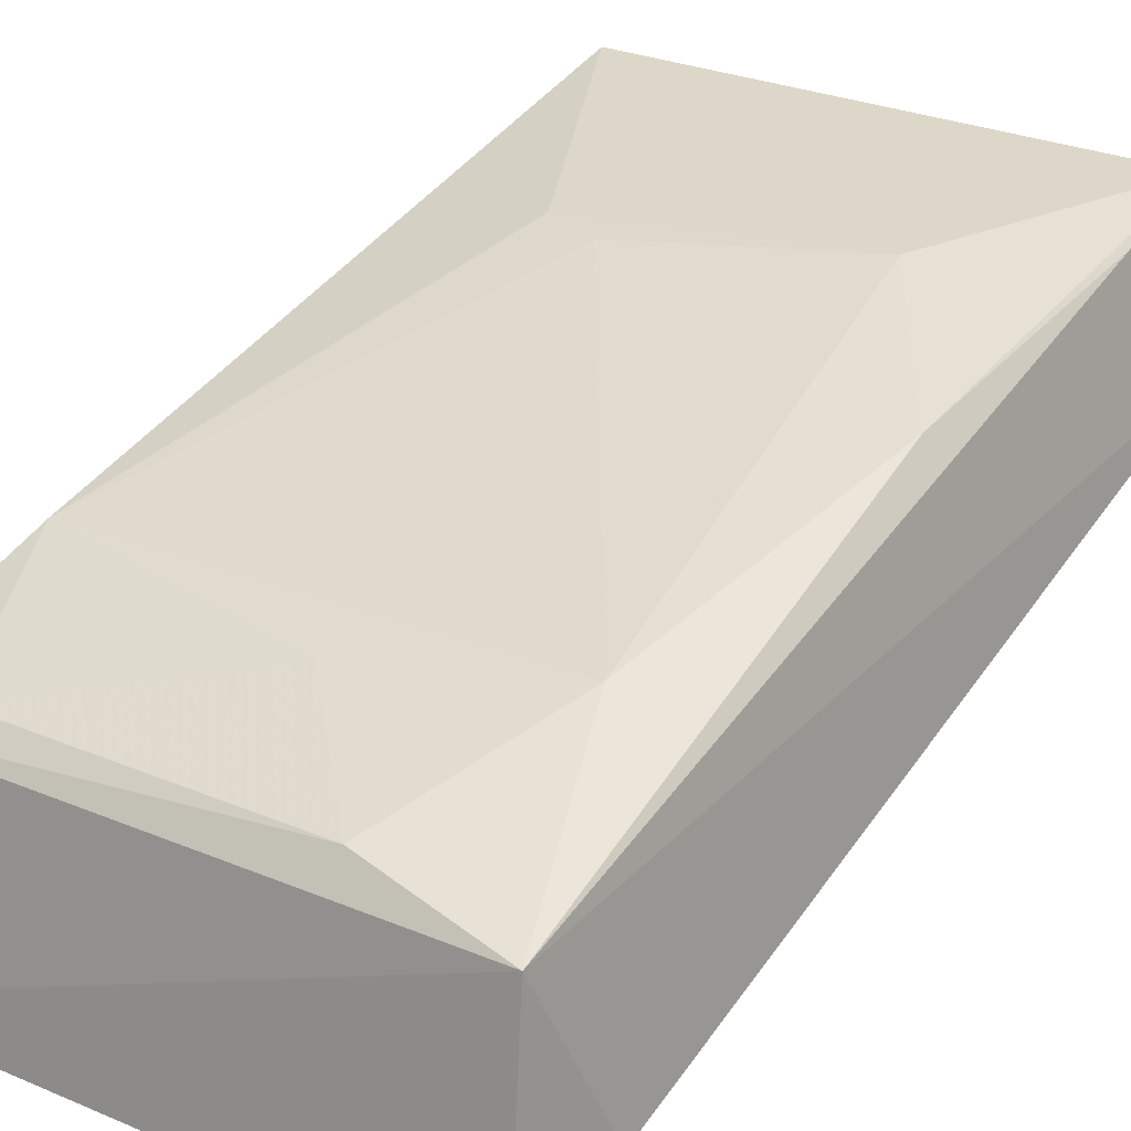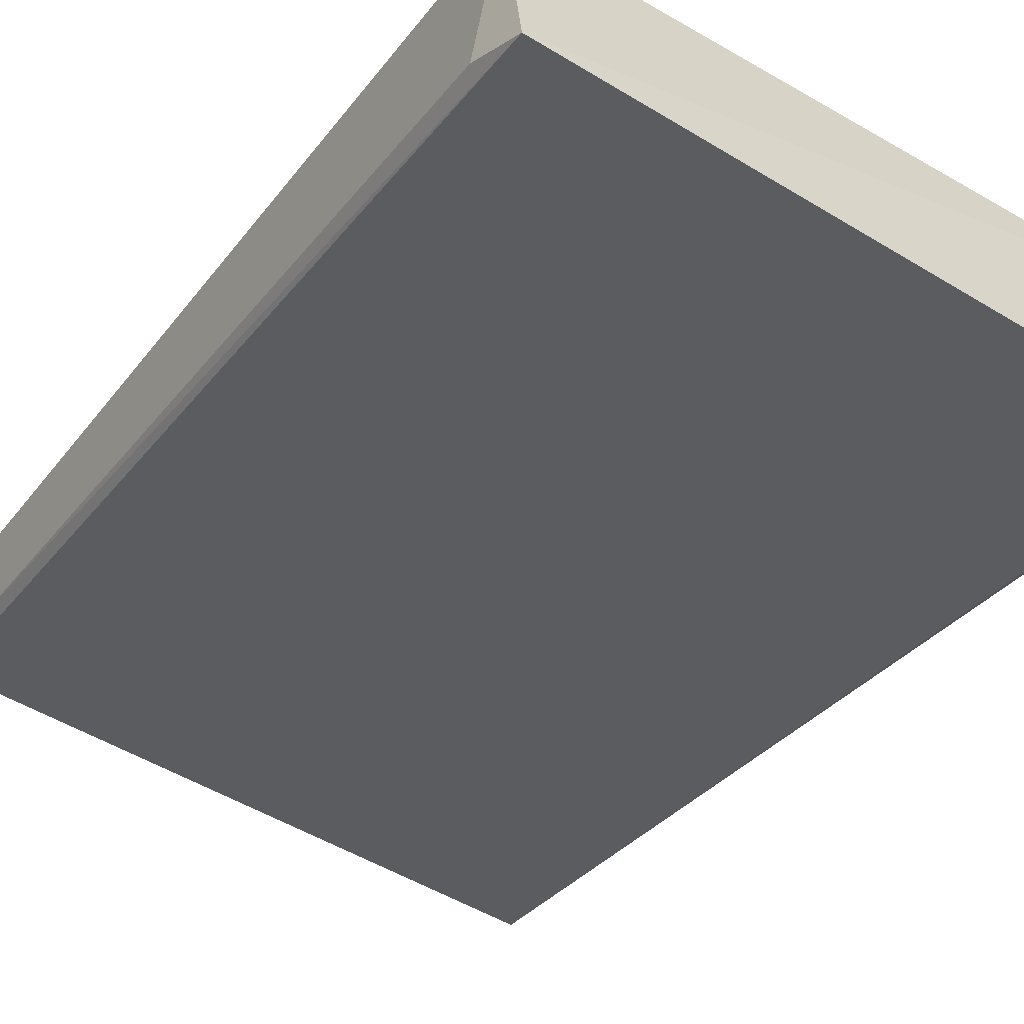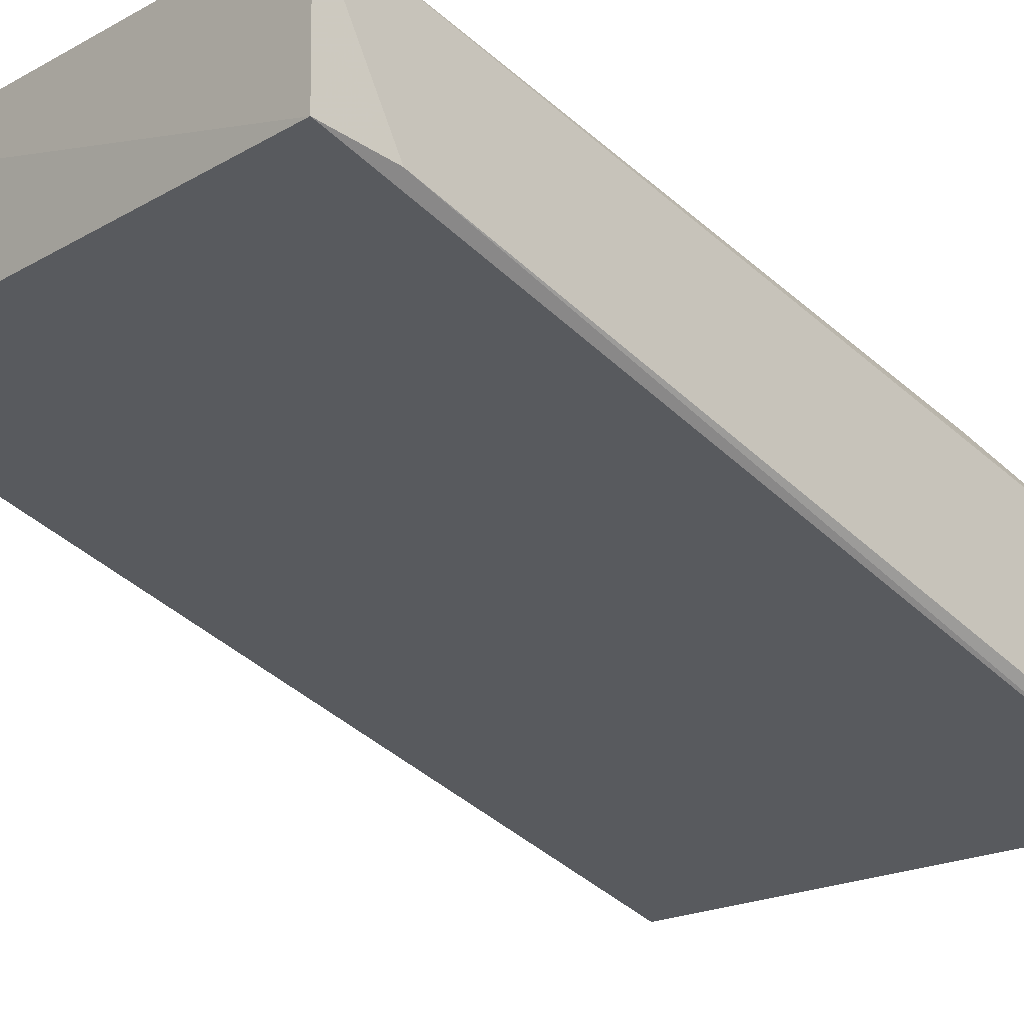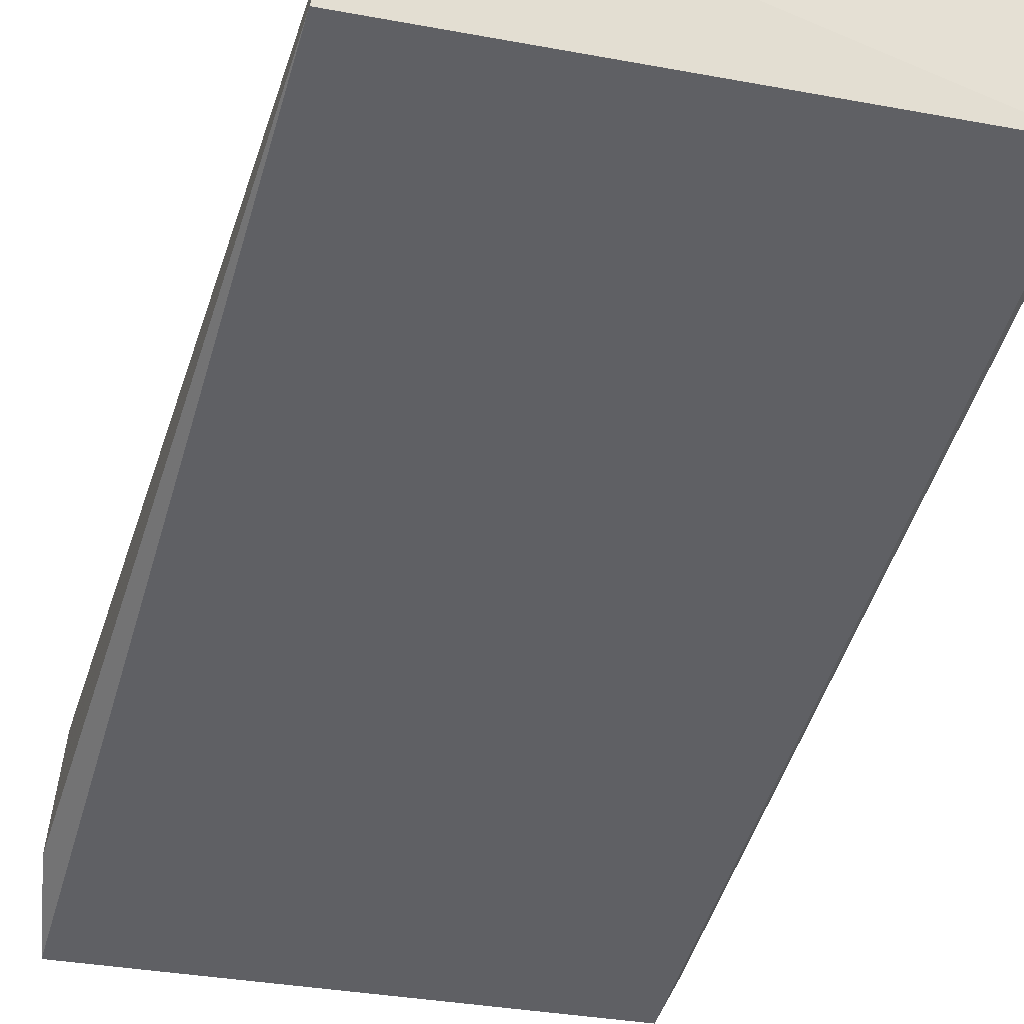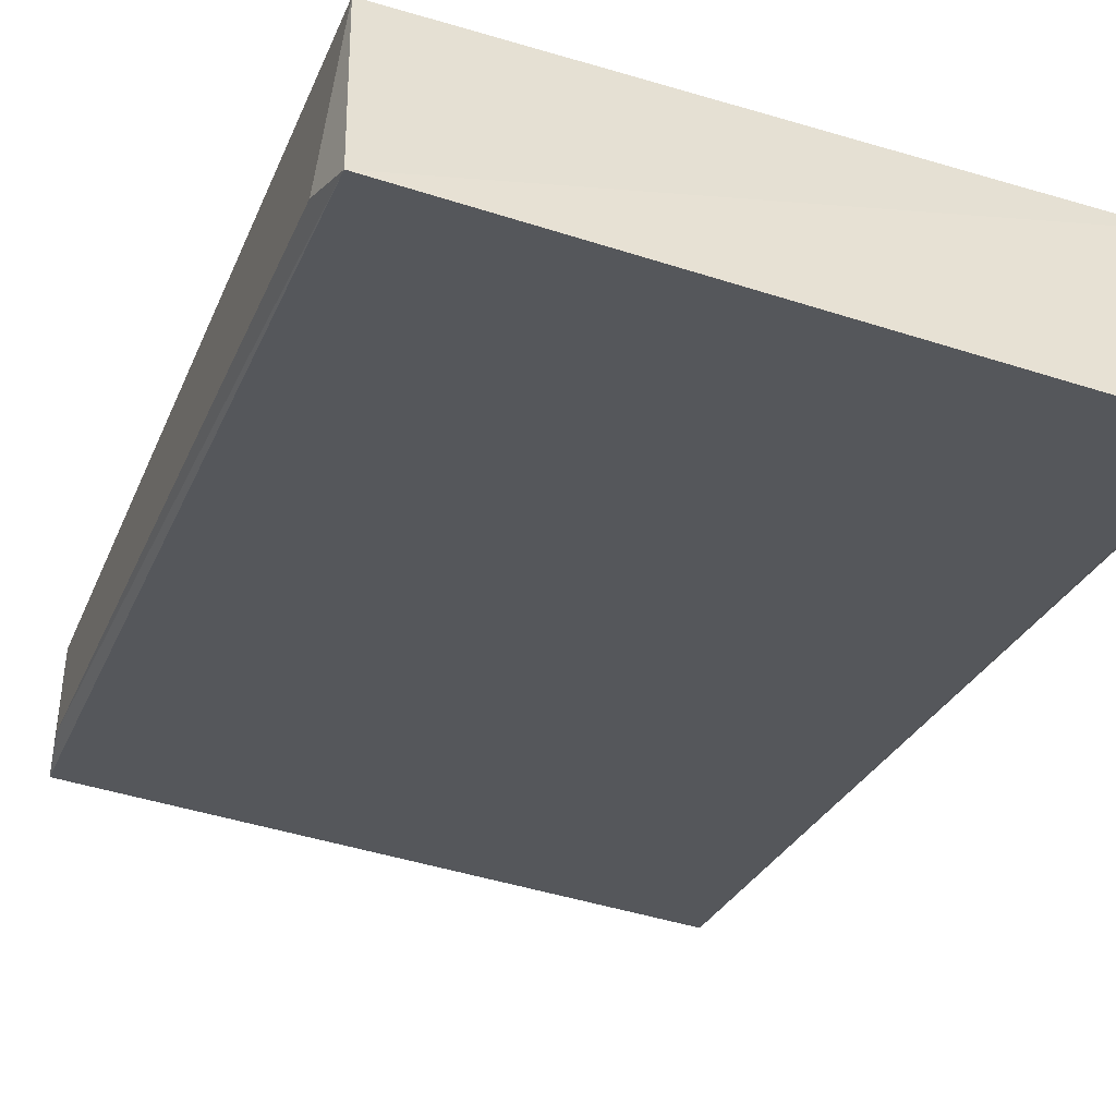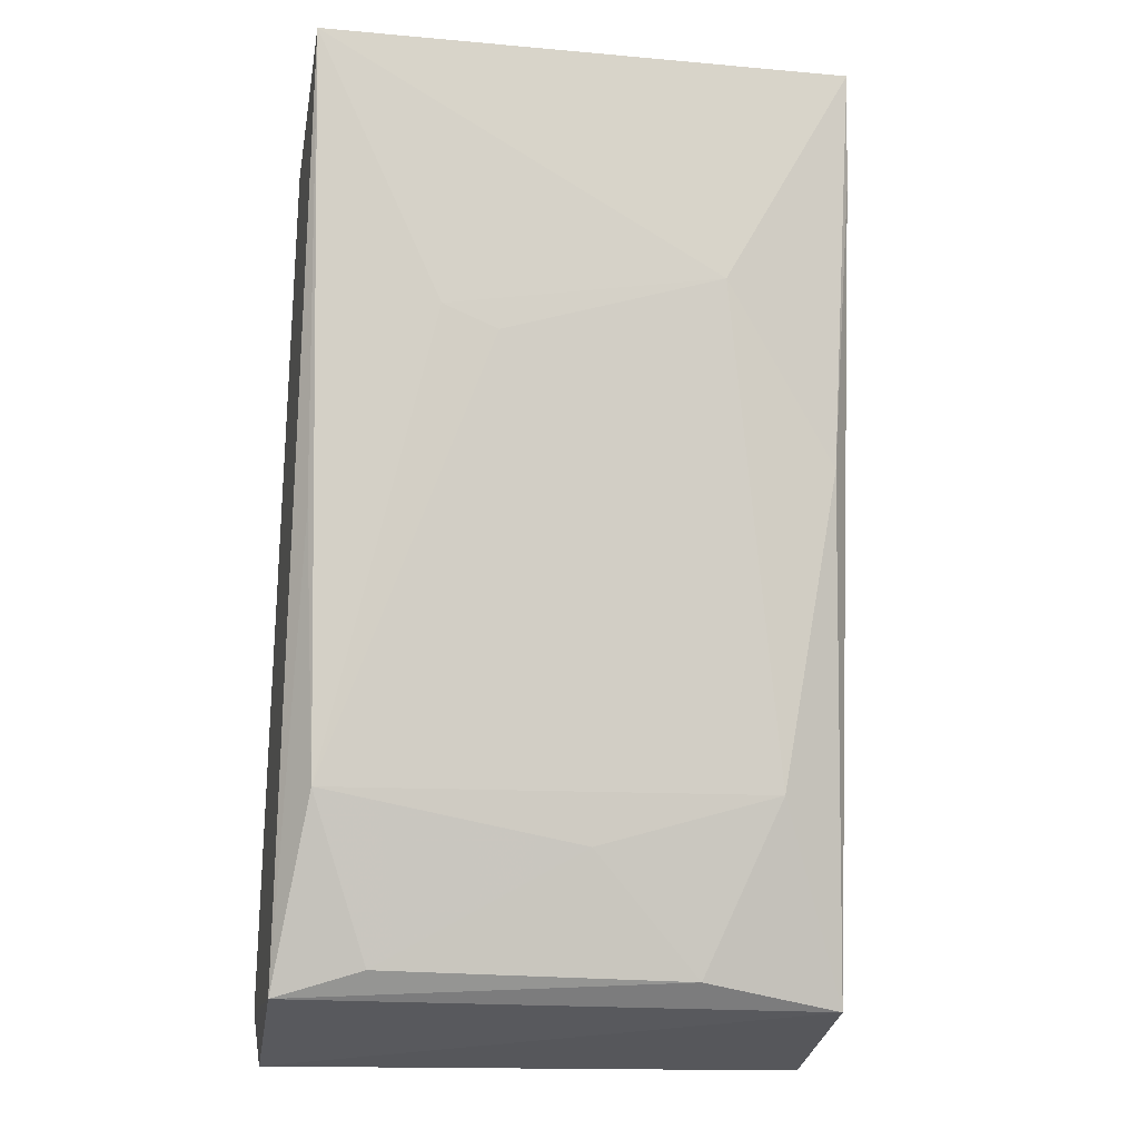
<metadata>
{"format":"obj","ext":"obj","renderer":"f3d","projection":"perspective","resolution":1024,"background":"white","views":[{"elev":24.5,"azim":-145.6,"up":"+Y"},{"elev":-51.3,"azim":148.1,"up":"+Y"},{"elev":-18.5,"azim":44.8,"up":"+Y"},{"elev":-31.4,"azim":-17.7,"up":"+Y"},{"elev":-43.8,"azim":161.2,"up":"+Y"},{"elev":-21.7,"azim":171.9,"up":"+Z"}]}
</metadata>
<code>
v 0.02455 0.04321 0.04657
v 0.02455 0.03857 0.04649
v 0.02465 0.02885 0.01636
v 0.006728 0.03515 0.01741
v 0.006277 0.03792 0.0463
v 0.02453 0.0353 0.01731
v 0.02483 0.03811 0.04416
v 0.007228 0.04275 0.0467
v 0.006618 0.02844 0.01671
v 0.008998 0.03797 0.02352
v 0.0249 0.02974 0.01794
v 0.007144 0.04186 0.04306
v 0.005974 0.03012 0.01978
v 0.01137 0.03605 0.01803
v 0.02358 0.03802 0.0232
v 0.01128 0.04196 0.0393
v 0.007515 0.04021 0.03367
v 0.0241 0.03968 0.03154
v 0.01498 0.0375 0.02178
v 0.02164 0.03609 0.0181
v 0.01846 0.04156 0.03716
v 0.02029 0.04171 0.03786
f 5 3 2
f 6 3 4
f 7 1 2
f 7 2 3
f 8 5 2
f 8 2 1
f 9 4 3
f 9 3 5
f 11 7 3
f 11 3 6
f 11 6 1
f 11 1 7
f 12 4 5
f 12 5 8
f 13 9 5
f 13 5 4
f 13 4 9
f 14 6 4
f 14 4 10
f 16 8 1
f 17 10 4
f 17 4 12
f 17 12 8
f 17 16 10
f 17 8 16
f 18 15 1
f 18 1 6
f 18 6 15
f 19 14 10
f 19 10 15
f 20 15 6
f 20 6 14
f 20 19 15
f 20 14 19
f 21 15 10
f 21 10 16
f 22 21 16
f 22 16 1
f 22 1 15
f 22 15 21

</code>
